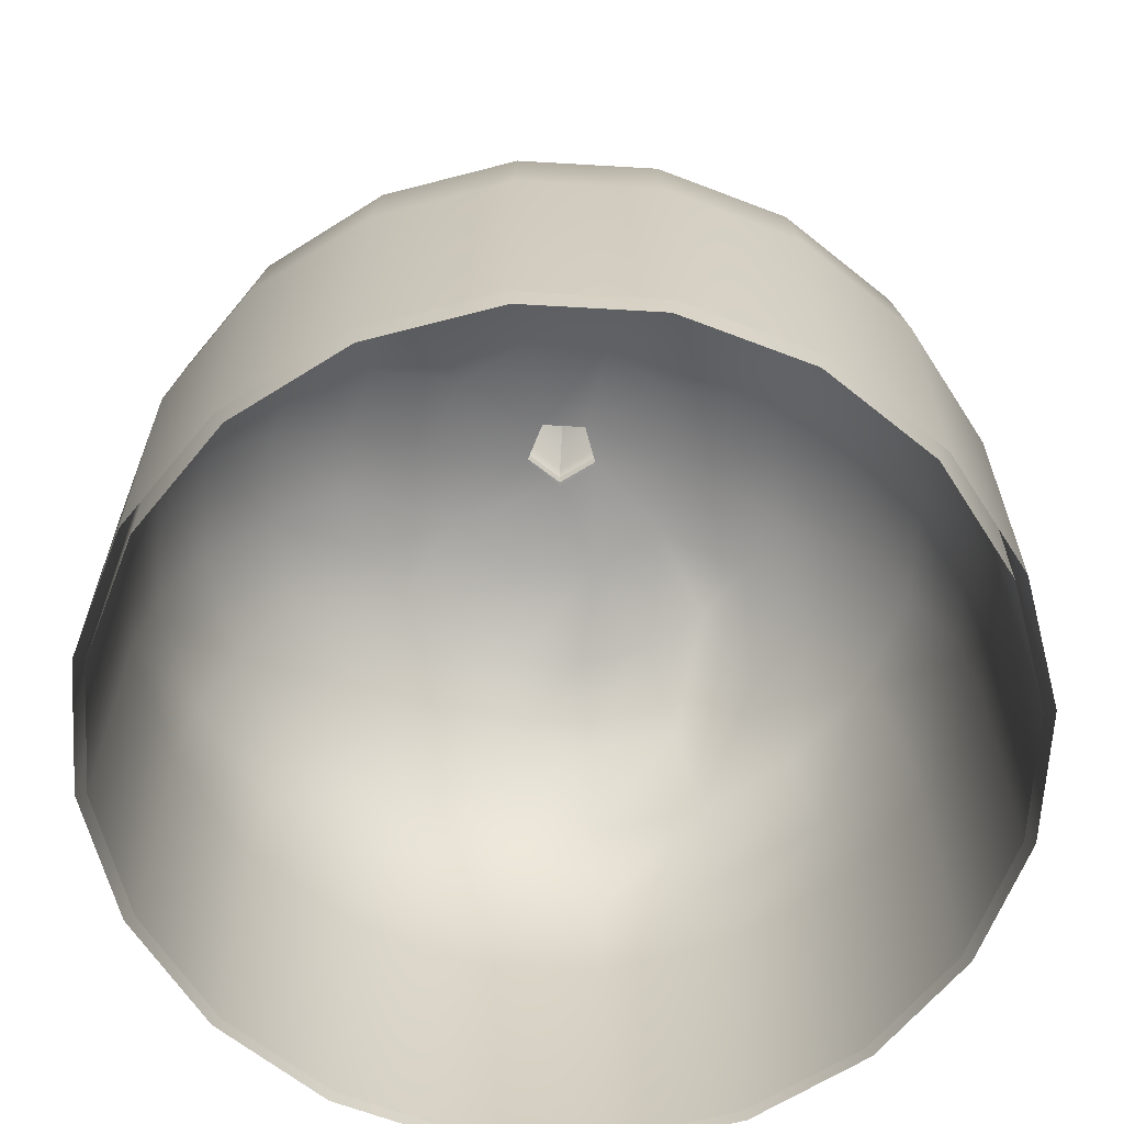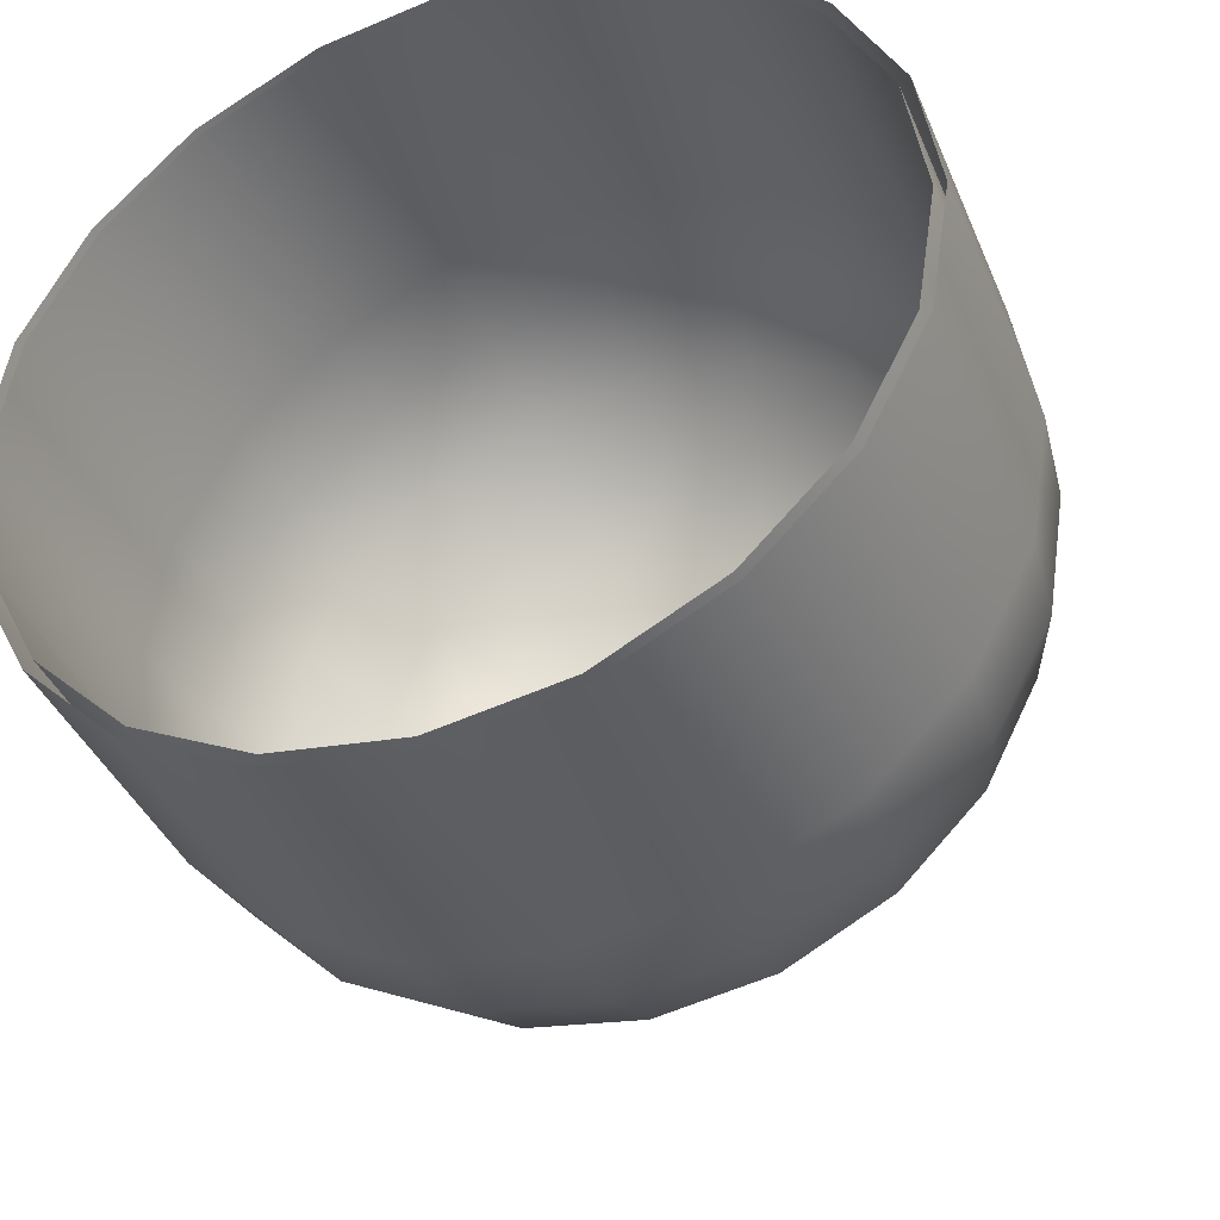
<metadata>
{"format":"obj","ext":"obj","renderer":"f3d","projection":"perspective","resolution":1024,"background":"white","views":[{"elev":-64.1,"azim":-66.3,"up":"+Y"},{"elev":-40.1,"azim":21.5,"up":"+Z"}]}
</metadata>
<code>
g glass
v 0.02179 0.2224 -0.01115
v 0.02179 0.2304 -0.01115
v -0.003748 0.2304 -0.02445
v -0.003748 0.2224 -0.02445
v -0.003748 0.2224 -0.02445
v -0.003748 0.2304 -0.02445
v -0.02449 0.2304 -0.0037
v -0.02449 0.2224 -0.0037
v -0.02449 0.2224 -0.0037
v -0.02449 0.2304 -0.0037
v -0.0112 0.2304 0.02183
v -0.0112 0.2224 0.02183
v -0.0112 0.2224 0.02183
v -0.0112 0.2304 0.02183
v 0.01753 0.2304 0.01758
v 0.01753 0.2224 0.01758
v 0.01753 0.2224 0.01758
v 0.01753 0.2304 0.01758
v 0.02179 0.2304 -0.01115
v 0.02179 0.2224 -0.01115
v 0.02179 0.2304 -0.01115
v 0.03296 0.2405 -0.01593
v -0.005344 0.2405 -0.03562
v -0.003748 0.2304 -0.02445
v -0.003748 0.2304 -0.02445
v -0.005344 0.2405 -0.03562
v -0.03567 0.2405 -0.005296
v -0.02449 0.2304 -0.0037
v -0.02449 0.2304 -0.0037
v -0.03567 0.2405 -0.005296
v -0.01598 0.2405 0.03301
v -0.0112 0.2304 0.02183
v -0.0112 0.2304 0.02183
v -0.01598 0.2405 0.03301
v 0.02657 0.2405 0.02662
v 0.01753 0.2304 0.01758
v 0.01753 0.2304 0.01758
v 0.02657 0.2405 0.02662
v 0.03296 0.2405 -0.01593
v 0.02179 0.2304 -0.01115
v 0.03296 0.2405 -0.01593
v -0.00694 0.2548 -0.04626
v -0.005344 0.2405 -0.03562
v 0.04253 0.2548 -0.02072
v -0.005344 0.2697 -0.03562
v 0.03296 0.2697 -0.01593
v 0.0005079 0.283 0.000556
v -0.005344 0.2405 -0.03562
v -0.0463 0.2548 -0.006891
v -0.03567 0.2405 -0.005296
v -0.00694 0.2548 -0.04626
v -0.03567 0.2697 -0.005296
v -0.005344 0.2697 -0.03562
v 0.0005079 0.283 0.000556
v -0.03567 0.2405 -0.005296
v -0.02077 0.2548 0.04258
v -0.01598 0.2405 0.03301
v -0.0463 0.2548 -0.006891
v -0.01598 0.2697 0.03301
v -0.03567 0.2697 -0.005296
v 0.0005079 0.283 0.000556
v -0.01598 0.2405 0.03301
v 0.03402 0.2548 0.03407
v 0.02657 0.2405 0.02662
v -0.02077 0.2548 0.04258
v 0.02657 0.2697 0.02662
v -0.01598 0.2697 0.03301
v 0.0005079 0.283 0.000556
v 0.02657 0.2405 0.02662
v 0.04253 0.2548 -0.02072
v 0.03296 0.2405 -0.01593
v 0.03402 0.2548 0.03407
v 0.03296 0.2697 -0.01593
v 0.02657 0.2697 0.02662
v 0.0005079 0.283 0.000556
v 0.1367 0.1915 0.04418
v 0.1436 0.1915 2.405e-05
v 0.1925 0.1543 2.405e-05
v 0.183 0.1543 0.0596
v 0.183 0.1543 -0.05956
v 0.1165 0.1915 0.08461
v 0.1558 0.1543 0.1128
v 0.1367 0.1915 -0.04413
v 0.1558 0.1543 -0.1133
v 0.07658 0.2144 0.03886
v 0.08456 0.1915 0.116
v 0.1133 0.1543 0.1554
v 0.1165 0.1915 -0.08456
v 0.1133 0.1543 -0.1558
v 0.08509 0.2144 -0.01328
v 0.03881 0.2144 0.07663
v 0.04413 0.1915 0.1367
v 0.05956 0.1543 0.183
v 0.08456 0.1915 -0.1165
v 0.05956 0.1543 -0.183
v -2.405e-05 0.1915 0.1437
v -2.405e-05 0.1543 0.1926
v 0.06062 0.2144 -0.06062
v 0.04413 0.1915 -0.1367
v -2.405e-05 0.1543 -0.1925
v -0.01332 0.2144 0.08461
v -0.04418 0.1915 0.1367
v -0.0596 0.1543 0.183
v -2.405e-05 0.1915 -0.1436
v -0.0596 0.1543 -0.183
v 0.01328 0.2144 -0.08509
v -0.04418 0.1915 -0.1367
v -0.1128 0.1543 -0.1558
v -0.08461 0.1915 0.116
v -0.1128 0.1543 0.1554
v -0.06067 0.2144 0.06067
v -0.116 0.1915 0.08461
v -0.1554 0.1543 0.1128
v -0.08461 0.1915 -0.1165
v -0.1554 0.1543 -0.1133
v -0.1367 0.1915 0.04418
v -0.183 0.1543 0.0596
v -0.03886 0.2144 -0.07658
v -0.116 0.1915 -0.08456
v -0.183 0.1543 -0.05956
v -0.08461 0.2144 0.01332
v -0.1437 0.1915 2.405e-05
v -0.1926 0.1543 2.405e-05
v -0.1367 0.1915 -0.04413
v -0.07663 0.2144 -0.03881
v -0.003748 0.2224 -0.02445
v -0.02449 0.2224 -0.0037
v 0.02179 0.2224 -0.01115
v -0.0112 0.2224 0.02183
v 0.01753 0.2224 0.01758
v 0.183 0.1543 0.0596
v 0.1925 0.1543 2.405e-05
v 0.2298 0.1064 2.405e-05
v 0.2186 0.1064 0.07078
v 0.2186 0.1064 -0.07073
v 0.1558 0.1543 0.1128
v 0.183 0.1543 -0.05956
v 0.1856 0.1064 0.1351
v 0.1856 0.1064 -0.1351
v 0.1133 0.1543 0.1554
v 0.1558 0.1543 -0.1133
v 0.1351 0.1064 0.1857
v 0.1351 0.1064 -0.1856
v 0.05956 0.1543 0.183
v 0.1133 0.1543 -0.1558
v 0.07073 0.1064 0.2187
v 0.07073 0.1064 -0.2186
v -2.405e-05 0.1543 0.1926
v 0.05956 0.1543 -0.183
v -2.405e-05 0.1064 0.2298
v -2.405e-05 0.1064 -0.2298
v -0.0596 0.1543 0.183
v -2.405e-05 0.1543 -0.1925
v -0.07078 0.1064 0.2187
v -0.07078 0.1064 -0.2186
v -0.1128 0.1543 0.1554
v -0.0596 0.1543 -0.183
v -0.1351 0.1064 0.1857
v -0.1351 0.1064 -0.1856
v -0.1554 0.1543 0.1128
v -0.1128 0.1543 -0.1558
v -0.1857 0.1064 0.1351
v -0.1857 0.1064 -0.1351
v -0.183 0.1543 0.0596
v -0.1554 0.1543 -0.1133
v -0.2187 0.1064 0.07078
v -0.2187 0.1064 -0.07073
v -0.1926 0.1543 2.405e-05
v -0.183 0.1543 -0.05956
v -0.2298 0.1064 2.405e-05
v 0.1335 0.1851 0.04311
v 0.1782 0.1495 0.05801
v 0.1872 0.1495 2.405e-05
v 0.1133 0.1851 0.08248
v 0.1516 0.1495 0.1101
v 0.1404 0.1851 2.405e-05
v 0.1782 0.1495 -0.05796
v 0.08243 0.1851 0.1133
v 0.1101 0.1495 0.1516
v 0.07498 0.208 0.03833
v 0.1335 0.1851 -0.0436
v 0.1516 0.1495 -0.1101
v 0.0436 0.1851 0.1335
v 0.05796 0.1495 0.1782
v 0.03828 0.208 0.07503
v 0.08296 0.208 -0.01328
v 0.1133 0.1851 -0.08243
v 0.1101 0.1495 -0.1516
v -2.405e-05 0.1851 0.1405
v -2.405e-05 0.1495 0.1873
v 0.08243 0.1851 -0.1133
v 0.05796 0.1495 -0.1782
v -0.01332 0.208 0.08301
v -0.04311 0.1851 0.1335
v -0.05801 0.1495 0.1782
v 0.05956 0.208 -0.05956
v 0.0436 0.1851 -0.1335
v -2.405e-05 0.1495 -0.1872
v -0.08248 0.1851 0.1133
v -0.1101 0.1495 0.1516
v -0.0596 0.208 0.0596
v -0.1133 0.1851 0.08248
v -0.1516 0.1495 0.1101
v -2.405e-05 0.1851 -0.1404
v -0.05801 0.1495 -0.1782
v 0.01328 0.208 -0.08296
v -0.04311 0.1851 -0.1335
v -0.1101 0.1495 -0.1516
v -0.1335 0.1851 0.04311
v -0.1782 0.1495 0.05801
v -0.08248 0.1851 -0.1133
v -0.1516 0.1495 -0.1101
v -0.08301 0.208 0.01332
v -0.1405 0.1851 2.405e-05
v -0.1873 0.1495 2.405e-05
v -0.03833 0.208 -0.07498
v -0.1133 0.1851 -0.08243
v -0.1782 0.1495 -0.05796
v -0.1335 0.1851 -0.0436
v -0.07503 0.208 -0.03828
v -0.02343 0.2155 -0.0037
v -0.003748 0.2155 -0.02338
v -0.01066 0.2155 0.0213
v 0.02125 0.2155 -0.01062
v 0.017 0.2155 0.01705
v 0.1782 0.1495 0.05801
v 0.2128 0.1027 0.06918
v 0.2239 0.1027 2.405e-05
v 0.1516 0.1495 0.1101
v 0.1872 0.1495 2.405e-05
v 0.1808 0.1027 0.1314
v 0.2128 0.1027 -0.06913
v 0.1101 0.1495 0.1516
v 0.1782 0.1495 -0.05796
v 0.1314 0.1027 0.1809
v 0.1808 0.1027 -0.1314
v 0.05796 0.1495 0.1782
v 0.1516 0.1495 -0.1101
v 0.06913 0.1027 0.2128
v 0.1314 0.1027 -0.1808
v -2.405e-05 0.1495 0.1873
v 0.1101 0.1495 -0.1516
v -2.405e-05 0.1027 0.224
v 0.06913 0.1027 -0.2128
v -0.05801 0.1495 0.1782
v 0.05796 0.1495 -0.1782
v -0.06918 0.1027 0.2128
v -2.405e-05 0.1027 -0.2239
v -0.1101 0.1495 0.1516
v -2.405e-05 0.1495 -0.1872
v -0.1314 0.1027 0.1809
v -0.06918 0.1027 -0.2128
v -0.1516 0.1495 0.1101
v -0.05801 0.1495 -0.1782
v -0.1809 0.1027 0.1314
v -0.1314 0.1027 -0.1808
v -0.1782 0.1495 0.05801
v -0.1101 0.1495 -0.1516
v -0.2128 0.1027 0.06918
v -0.1809 0.1027 -0.1314
v -0.1873 0.1495 2.405e-05
v -0.1516 0.1495 -0.1101
v -0.224 0.1027 2.405e-05
v -0.2128 0.1027 -0.06913
v -0.1782 0.1495 -0.05796
v 0.2186 0.1064 0.07078
v 0.2298 0.1064 2.405e-05
v 0.2532 0.05056 2.405e-05
v 0.241 0.05056 0.07822
v 0.1856 0.1064 0.1351
v 0.241 0.05056 -0.07817
v 0.2186 0.1064 -0.07073
v 0.2048 0.05056 0.149
v 0.1351 0.1064 0.1857
v 0.2048 0.05056 -0.1489
v 0.1856 0.1064 -0.1351
v 0.1489 0.05056 0.2048
v 0.07073 0.1064 0.2187
v 0.1489 0.05056 -0.2048
v 0.1351 0.1064 -0.1856
v 0.07817 0.05056 0.241
v -2.405e-05 0.1064 0.2298
v 0.07817 0.05056 -0.241
v 0.07073 0.1064 -0.2186
v -2.405e-05 0.05056 0.2532
v -0.07078 0.1064 0.2187
v -2.405e-05 0.05056 -0.2532
v -2.405e-05 0.1064 -0.2298
v -0.07822 0.05056 0.241
v -0.1351 0.1064 0.1857
v -0.07822 0.05056 -0.241
v -0.07078 0.1064 -0.2186
v -0.149 0.05056 0.2048
v -0.1857 0.1064 0.1351
v -0.149 0.05056 -0.2048
v -0.1351 0.1064 -0.1856
v -0.2048 0.05056 0.149
v -0.2187 0.1064 0.07078
v -0.2048 0.05056 -0.1489
v -0.1857 0.1064 -0.1351
v -0.241 0.05056 0.07822
v -0.2298 0.1064 2.405e-05
v -0.241 0.05056 -0.07817
v -0.2187 0.1064 -0.07073
v -0.2532 0.05056 2.405e-05
v -0.1538 -0.009551 -0.2112
v -0.2112 -0.009551 -0.1537
v -0.2485 -0.009551 -0.08083
v -0.2612 -0.009551 2.405e-05
v -0.2485 -0.009551 0.08088
v -0.2112 -0.009551 0.1538
v -0.08088 -0.009551 -0.2484
v -0.1538 -0.009551 0.2112
v -2.405e-05 -0.009551 -0.2612
v -0.08088 -0.009551 0.2485
v 0.08083 -0.009551 -0.2484
v -2.405e-05 -0.009551 0.2612
v 0.1537 -0.009551 -0.2112
v 0.08083 -0.009551 0.2485
v 0.2112 -0.009551 -0.1537
v 0.1537 -0.009551 0.2112
v 0.2484 -0.009551 -0.08083
v 0.2112 -0.009551 0.1538
v 0.2612 -0.009551 2.405e-05
v 0.2484 -0.009551 0.08088
v 0.2112 -0.1808 -0.1537
v 0.1537 -0.1808 -0.2112
v 0.2484 -0.1808 -0.08083
v 0.2612 -0.1808 2.405e-05
v 0.08083 -0.1808 -0.2484
v 0.2484 -0.1808 0.08088
v 0.2112 -0.1808 0.1538
v -2.405e-05 -0.1808 -0.2612
v 0.1537 -0.1808 0.2112
v -0.08088 -0.1808 -0.2484
v 0.08083 -0.1808 0.2485
v -0.1538 -0.1808 -0.2112
v -2.405e-05 -0.1808 0.2612
v -0.2112 -0.1808 -0.1537
v -0.08088 -0.1808 0.2485
v -0.2485 -0.1808 -0.08083
v -0.1538 -0.1808 0.2112
v -0.2612 -0.1808 2.405e-05
v -0.2112 -0.1808 0.1538
v -0.2485 -0.1808 0.08088
v 0.2128 0.1027 0.06918
v 0.2468 0.04843 2.405e-05
v 0.2239 0.1027 2.405e-05
v 0.2346 0.04843 0.07609
v 0.1808 0.1027 0.1314
v 0.2346 0.04843 -0.07605
v 0.2128 0.1027 -0.06913
v 0.1995 0.04843 0.1447
v 0.1314 0.1027 0.1809
v 0.1995 0.04843 -0.1447
v 0.1808 0.1027 -0.1314
v 0.1447 0.04843 0.1995
v 0.06913 0.1027 0.2128
v 0.1447 0.04843 -0.1995
v 0.1314 0.1027 -0.1808
v 0.07605 0.04843 0.2346
v -2.405e-05 0.1027 0.224
v 0.07605 0.04843 -0.2346
v 0.06913 0.1027 -0.2128
v -2.405e-05 0.04843 0.2463
v -0.06918 0.1027 0.2128
v -2.405e-05 0.04843 -0.2468
v -2.405e-05 0.1027 -0.2239
v -0.07609 0.04843 0.2346
v -0.1314 0.1027 0.1809
v -0.07609 0.04843 -0.2346
v -0.06918 0.1027 -0.2128
v -0.1447 0.04843 0.1995
v -0.1809 0.1027 0.1314
v -0.1447 0.04843 -0.1995
v -0.1314 0.1027 -0.1808
v -0.1995 0.04843 0.1447
v -0.2128 0.1027 0.06918
v -0.1995 0.04843 -0.1447
v -0.1809 0.1027 -0.1314
v -0.2346 0.04843 0.07609
v -0.224 0.1027 2.405e-05
v -0.2346 0.04843 -0.07605
v -0.2128 0.1027 -0.06913
v -0.2463 0.04843 2.405e-05
v -0.1495 -0.01008 -0.2058
v -0.2059 -0.01008 -0.1495
v -0.2421 -0.01008 -0.07871
v -0.2543 -0.01008 2.405e-05
v -0.2421 -0.01008 0.07875
v -0.2059 -0.01008 0.1495
v -0.07875 -0.01008 -0.242
v -0.1495 -0.01008 0.2059
v -2.405e-05 -0.01008 -0.2543
v -0.07875 -0.01008 0.2421
v 0.07871 -0.01008 -0.242
v -2.405e-05 -0.01008 0.2543
v 0.1495 -0.01008 -0.2058
v 0.07871 -0.01008 0.2421
v 0.2058 -0.01008 -0.1495
v 0.1495 -0.01008 0.2059
v 0.242 -0.01008 -0.07871
v 0.2058 -0.01008 0.1495
v 0.2543 -0.01008 2.405e-05
v 0.242 -0.01008 0.07875
v 0.2058 -0.1808 -0.1495
v 0.1495 -0.1808 -0.2058
v 0.242 -0.1808 -0.07871
v 0.2543 -0.1808 2.405e-05
v 0.07871 -0.1808 -0.242
v 0.242 -0.1808 0.07875
v 0.2058 -0.1808 0.1495
v -2.405e-05 -0.1808 -0.2543
v 0.1495 -0.1808 0.2059
v -0.07875 -0.1808 -0.242
v 0.07871 -0.1808 0.2421
v -0.1495 -0.1808 -0.2058
v -2.405e-05 -0.1808 0.2543
v -0.2059 -0.1808 -0.1495
v -0.07875 -0.1808 0.2421
v -0.2421 -0.1808 -0.07871
v -0.1495 -0.1808 0.2059
v -0.2543 -0.1808 2.405e-05
v -0.2059 -0.1808 0.1495
v -0.2421 -0.1808 0.07875
g glass_0
f 3 2 1
f 4 3 1
f 7 6 5
f 8 7 5
f 11 10 9
f 12 11 9
f 15 14 13
f 16 15 13
f 19 18 17
f 20 19 17
f 23 22 21
f 24 23 21
f 27 26 25
f 28 27 25
f 31 30 29
f 32 31 29
f 35 34 33
f 36 35 33
f 39 38 37
f 40 39 37
f 43 42 41
f 42 44 41
f 42 45 44
f 45 46 44
f 45 47 46
f 50 49 48
f 49 51 48
f 49 52 51
f 52 53 51
f 52 54 53
f 57 56 55
f 56 58 55
f 56 59 58
f 59 60 58
f 59 61 60
f 64 63 62
f 63 65 62
f 63 66 65
f 66 67 65
f 66 68 67
f 71 70 69
f 70 72 69
f 70 73 72
f 73 74 72
f 73 75 74
f 78 77 76
f 79 78 76
f 77 78 80
f 79 76 81
f 82 79 81
f 83 77 80
f 80 84 83
f 76 77 85
f 81 76 85
f 82 81 86
f 87 82 86
f 84 88 83
f 84 89 88
f 90 77 83
f 77 90 85
f 83 88 90
f 81 85 91
f 86 81 91
f 87 86 92
f 92 86 91
f 93 87 92
f 89 94 88
f 89 95 94
f 93 92 96
f 97 93 96
f 88 94 98
f 88 98 90
f 95 99 94
f 94 99 98
f 95 100 99
f 96 92 101
f 92 91 101
f 97 96 102
f 102 96 101
f 103 97 102
f 100 104 99
f 100 105 104
f 99 106 98
f 99 104 106
f 105 107 104
f 104 107 106
f 105 108 107
f 103 102 109
f 110 103 109
f 102 101 111
f 109 102 111
f 110 109 112
f 112 109 111
f 113 110 112
f 108 114 107
f 108 115 114
f 113 112 116
f 117 113 116
f 107 114 118
f 107 118 106
f 115 119 114
f 114 119 118
f 115 120 119
f 116 112 121
f 112 111 121
f 117 116 122
f 122 116 121
f 123 117 122
f 120 123 124
f 120 124 119
f 123 122 124
f 119 124 125
f 124 122 125
f 119 125 118
f 122 121 125
f 106 118 126
f 118 125 126
f 125 121 127
f 125 127 126
f 121 111 127
f 106 126 128
f 98 106 128
f 90 98 128
f 111 129 127
f 111 101 129
f 101 91 129
f 90 128 130
f 91 130 129
f 85 90 130
f 91 85 130
f 133 132 131
f 134 133 131
f 132 133 135
f 134 131 136
f 137 132 135
f 138 134 136
f 135 139 137
f 138 136 140
f 139 141 137
f 142 138 140
f 139 143 141
f 142 140 144
f 143 145 141
f 146 142 144
f 143 147 145
f 146 144 148
f 147 149 145
f 150 146 148
f 147 151 149
f 150 148 152
f 151 153 149
f 154 150 152
f 151 155 153
f 154 152 156
f 155 157 153
f 158 154 156
f 155 159 157
f 158 156 160
f 159 161 157
f 162 158 160
f 159 163 161
f 162 160 164
f 163 165 161
f 166 162 164
f 163 167 165
f 166 164 168
f 167 169 165
f 170 166 168
f 170 168 169
f 167 170 169
f 173 172 171
f 171 172 174
f 172 175 174
f 176 173 171
f 173 176 177
f 174 175 178
f 175 179 178
f 171 174 180
f 176 171 180
f 176 181 177
f 182 177 181
f 178 179 183
f 179 184 183
f 174 178 185
f 180 174 185
f 178 183 185
f 186 176 180
f 176 186 181
f 187 182 181
f 187 181 186
f 188 182 187
f 183 184 189
f 184 190 189
f 191 188 187
f 192 188 191
f 183 189 193
f 185 183 193
f 189 190 194
f 189 194 193
f 190 195 194
f 191 187 196
f 196 187 186
f 197 192 191
f 197 191 196
f 198 192 197
f 194 195 199
f 195 200 199
f 193 194 201
f 194 199 201
f 199 200 202
f 199 202 201
f 200 203 202
f 204 198 197
f 205 198 204
f 206 197 196
f 204 197 206
f 207 205 204
f 207 204 206
f 208 205 207
f 202 203 209
f 203 210 209
f 211 208 207
f 212 208 211
f 202 209 213
f 201 202 213
f 209 210 214
f 209 214 213
f 210 215 214
f 211 207 216
f 216 207 206
f 217 212 211
f 217 211 216
f 218 212 217
f 215 218 219
f 214 215 219
f 219 218 217
f 214 219 220
f 219 217 220
f 213 214 220
f 220 217 216
f 201 213 221
f 213 220 221
f 220 216 222
f 221 220 222
f 216 206 222
f 223 201 221
f 193 201 223
f 185 193 223
f 222 206 224
f 206 196 224
f 196 186 224
f 225 185 223
f 224 186 225
f 180 185 225
f 186 180 225
f 228 227 226
f 226 227 229
f 230 228 226
f 227 231 229
f 228 230 232
f 229 231 233
f 230 234 232
f 231 235 233
f 236 232 234
f 233 235 237
f 238 236 234
f 235 239 237
f 240 236 238
f 237 239 241
f 242 240 238
f 239 243 241
f 244 240 242
f 241 243 245
f 246 244 242
f 243 247 245
f 248 244 246
f 245 247 249
f 250 248 246
f 247 251 249
f 252 248 250
f 249 251 253
f 254 252 250
f 251 255 253
f 256 252 254
f 253 255 257
f 258 256 254
f 255 259 257
f 260 256 258
f 257 259 261
f 262 260 258
f 259 263 261
f 264 260 262
f 261 263 265
f 265 264 262
f 263 264 265
f 268 267 266
f 269 268 266
f 269 266 270
f 267 268 271
f 272 267 271
f 273 269 270
f 273 270 274
f 271 275 272
f 275 276 272
f 277 273 274
f 277 274 278
f 275 279 276
f 279 280 276
f 281 277 278
f 281 278 282
f 279 283 280
f 283 284 280
f 285 281 282
f 285 282 286
f 283 287 284
f 287 288 284
f 289 285 286
f 289 286 290
f 287 291 288
f 291 292 288
f 293 289 290
f 293 290 294
f 291 295 292
f 295 296 292
f 297 293 294
f 297 294 298
f 295 299 296
f 299 300 296
f 301 297 298
f 301 298 302
f 299 303 300
f 303 304 300
f 305 302 304
f 305 301 302
f 303 305 304
f 306 295 291
f 307 299 295
f 306 307 295
f 308 303 299
f 307 308 299
f 309 305 303
f 308 309 303
f 310 301 305
f 309 310 305
f 311 297 301
f 310 311 301
f 312 306 291
f 312 291 287
f 311 313 297
f 313 293 297
f 314 312 287
f 314 287 283
f 313 315 293
f 315 289 293
f 316 314 283
f 316 283 279
f 315 317 289
f 317 285 289
f 318 316 279
f 318 279 275
f 317 319 285
f 319 281 285
f 320 318 275
f 320 275 271
f 319 321 281
f 321 277 281
f 322 320 271
f 271 268 322
f 321 323 277
f 323 273 277
f 268 324 322
f 324 268 269
f 325 269 273
f 323 325 273
f 325 324 269
f 318 320 326
f 327 318 326
f 326 320 328
f 320 322 328
f 316 318 327
f 328 322 329
f 322 324 329
f 330 316 327
f 329 324 331
f 324 325 331
f 314 316 330
f 331 325 332
f 325 323 332
f 333 314 330
f 332 323 334
f 312 314 333
f 323 321 334
f 335 312 333
f 334 321 336
f 306 312 335
f 321 319 336
f 337 306 335
f 336 319 338
f 307 306 337
f 319 317 338
f 339 307 337
f 338 317 340
f 308 307 339
f 317 315 340
f 341 308 339
f 340 315 342
f 309 308 341
f 315 313 342
f 343 309 341
f 342 313 344
f 310 309 343
f 313 311 344
f 345 310 343
f 344 311 345
f 311 310 345
f 348 347 346
f 347 349 346
f 346 349 350
f 347 348 351
f 348 352 351
f 349 353 350
f 350 353 354
f 355 351 352
f 356 355 352
f 353 357 354
f 354 357 358
f 359 355 356
f 360 359 356
f 357 361 358
f 358 361 362
f 363 359 360
f 364 363 360
f 361 365 362
f 362 365 366
f 367 363 364
f 368 367 364
f 365 369 366
f 366 369 370
f 371 367 368
f 372 371 368
f 369 373 370
f 370 373 374
f 375 371 372
f 376 375 372
f 373 377 374
f 374 377 378
f 379 375 376
f 380 379 376
f 377 381 378
f 378 381 382
f 383 379 380
f 384 383 380
f 382 385 384
f 381 385 382
f 385 383 384
f 375 386 371
f 379 387 375
f 387 386 375
f 383 388 379
f 388 387 379
f 385 389 383
f 389 388 383
f 381 390 385
f 390 389 385
f 377 391 381
f 391 390 381
f 386 392 371
f 371 392 367
f 393 391 377
f 373 393 377
f 392 394 367
f 367 394 363
f 395 393 373
f 369 395 373
f 394 396 363
f 363 396 359
f 397 395 369
f 365 397 369
f 396 398 359
f 359 398 355
f 399 397 365
f 361 399 365
f 398 400 355
f 355 400 351
f 401 399 361
f 357 401 361
f 400 402 351
f 347 351 402
f 403 401 357
f 353 403 357
f 404 347 402
f 347 404 349
f 349 405 353
f 405 403 353
f 404 405 349
f 400 398 406
f 398 407 406
f 400 406 408
f 402 400 408
f 398 396 407
f 402 408 409
f 404 402 409
f 396 410 407
f 404 409 411
f 405 404 411
f 396 394 410
f 405 411 412
f 403 405 412
f 394 413 410
f 403 412 414
f 394 392 413
f 401 403 414
f 392 415 413
f 401 414 416
f 392 386 415
f 399 401 416
f 386 417 415
f 399 416 418
f 386 387 417
f 397 399 418
f 387 419 417
f 397 418 420
f 387 388 419
f 395 397 420
f 388 421 419
f 395 420 422
f 388 389 421
f 393 395 422
f 389 423 421
f 393 422 424
f 389 390 423
f 391 393 424
f 390 425 423
f 391 424 425
f 390 391 425

</code>
